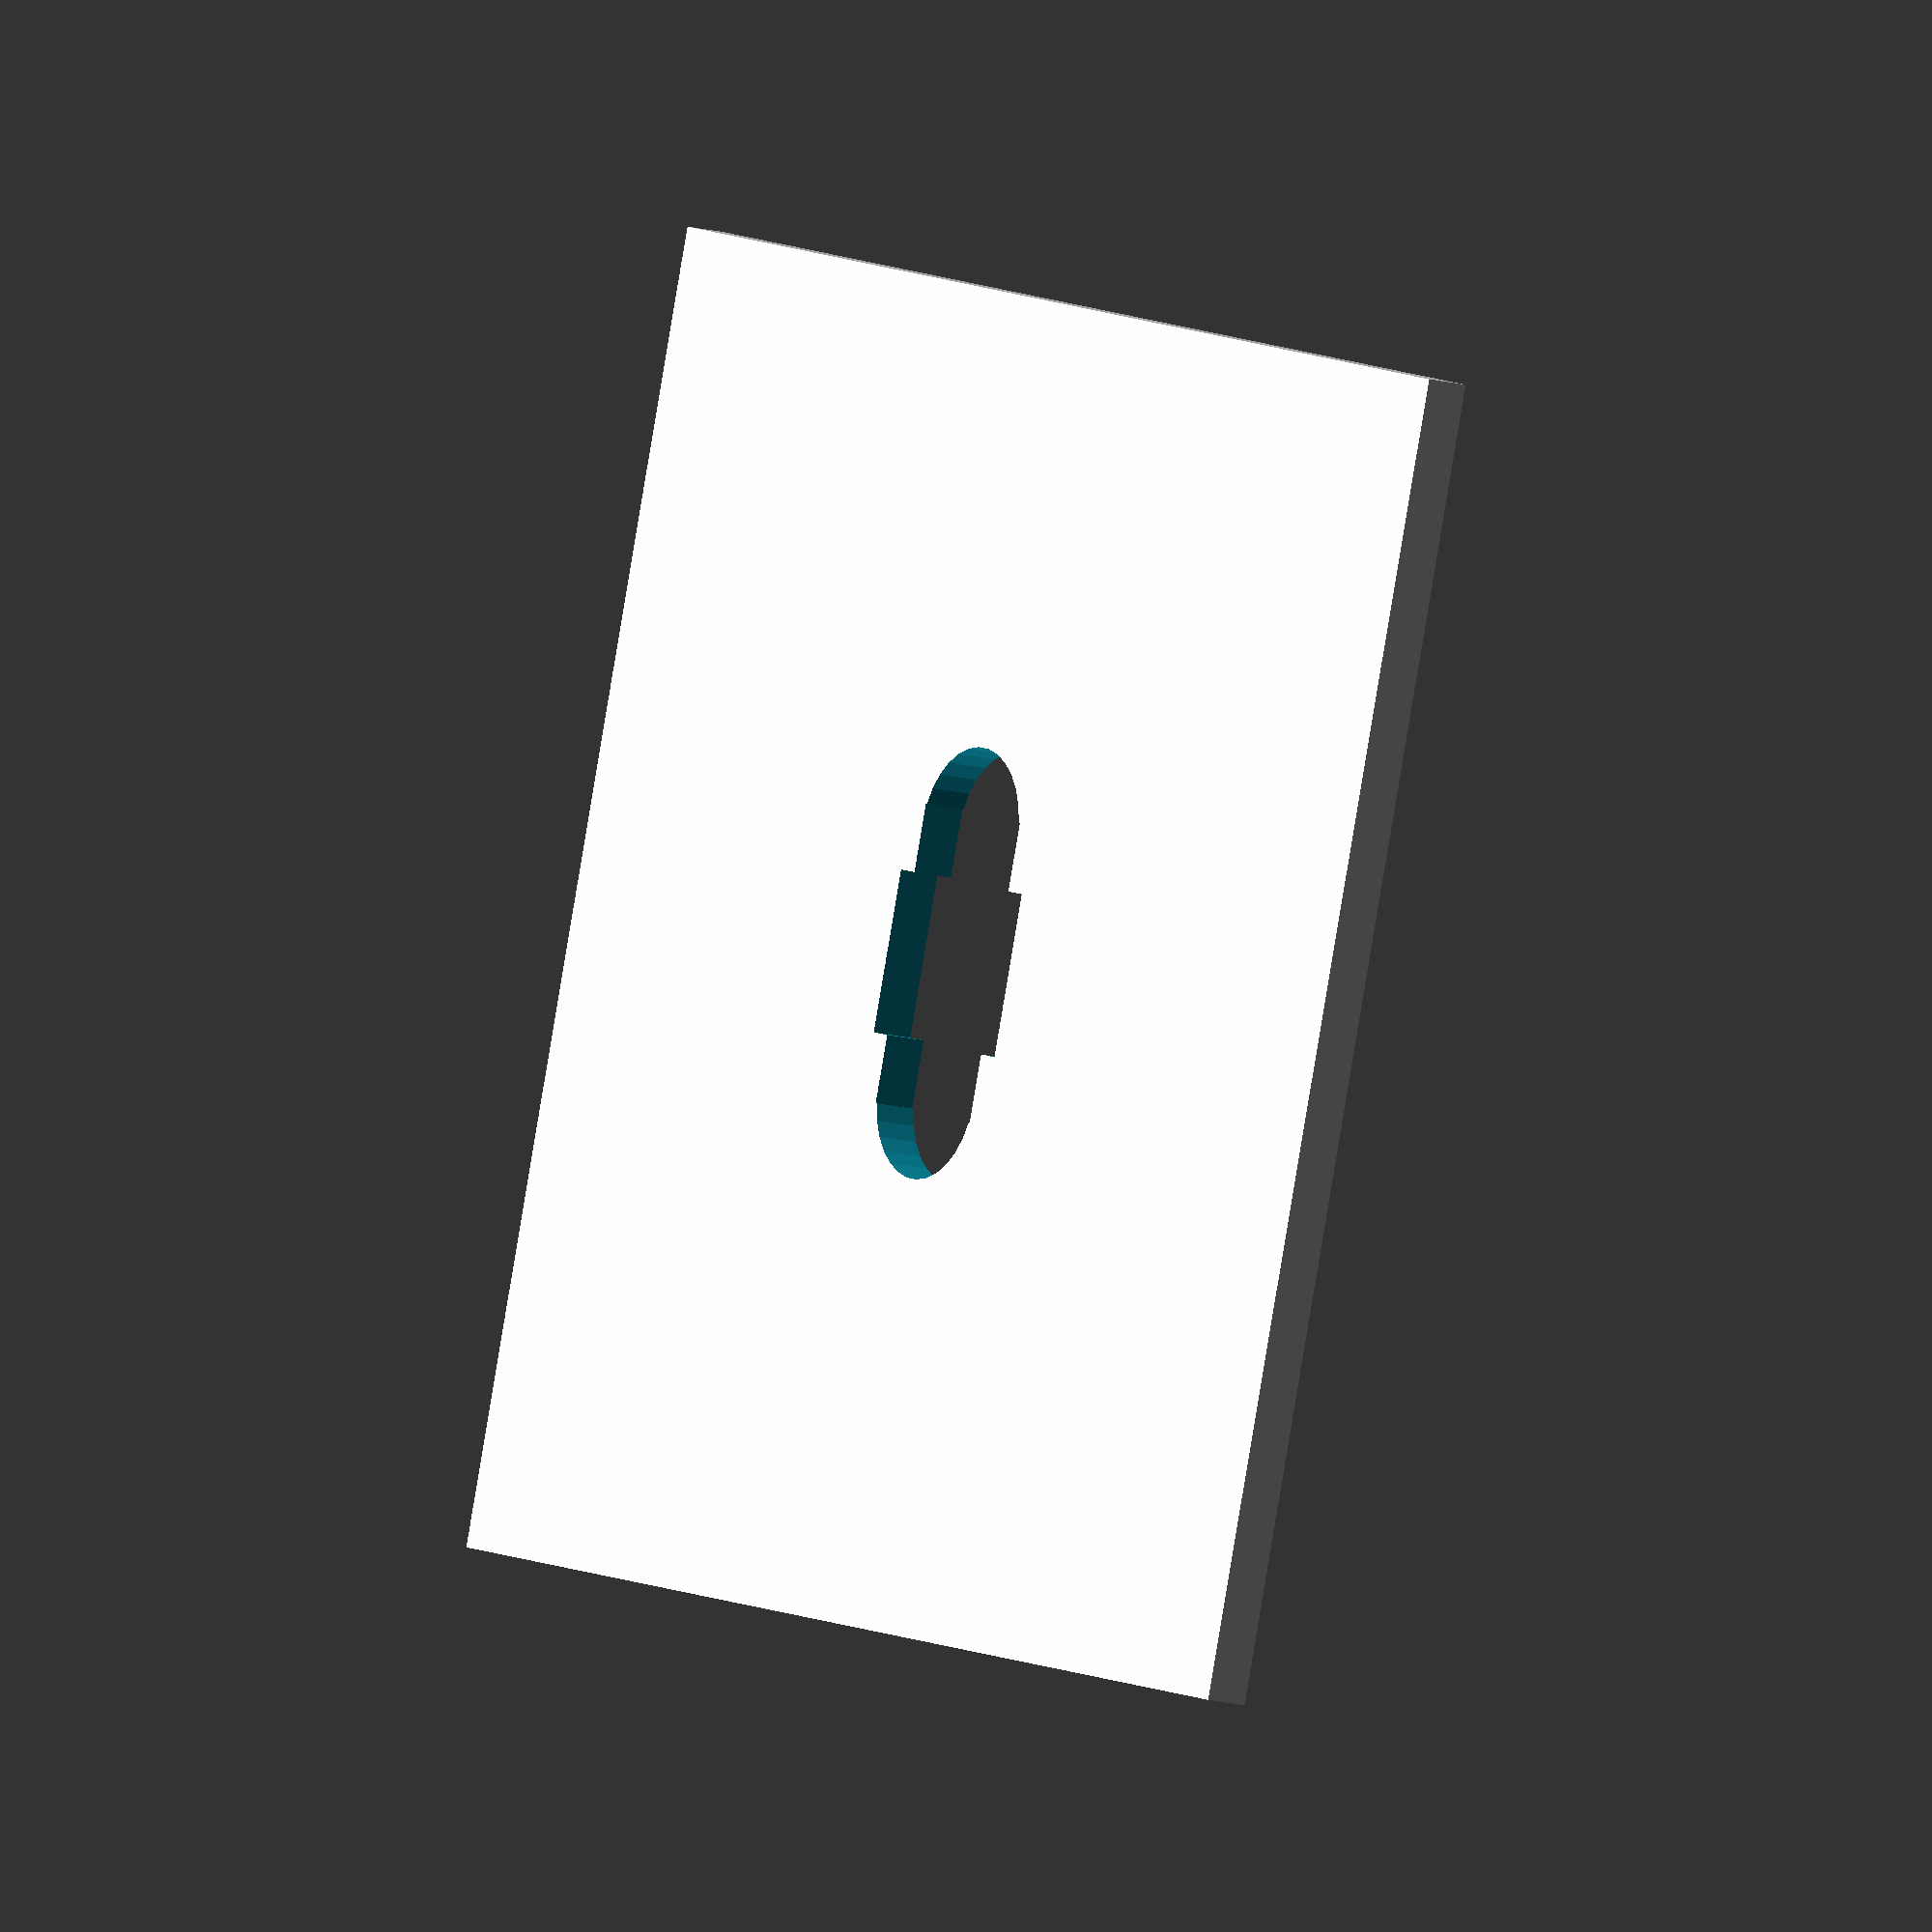
<openscad>
$fs = 0.1;

difference() {
    cube([15, 15, 0.5], center=true);
    cube([2.44, 1.85,1], center=true);
    cube([1.9, 3.4,1], center=true);
    translate([0, -1.5, -2]){
        cylinder(5, 0.95, 0.95);
    }
    translate([0, 1.5, -2]){
        cylinder(5, 0.95, 0.95);
    }
}


</openscad>
<views>
elev=12.2 azim=196.6 roll=54.7 proj=o view=solid
</views>
